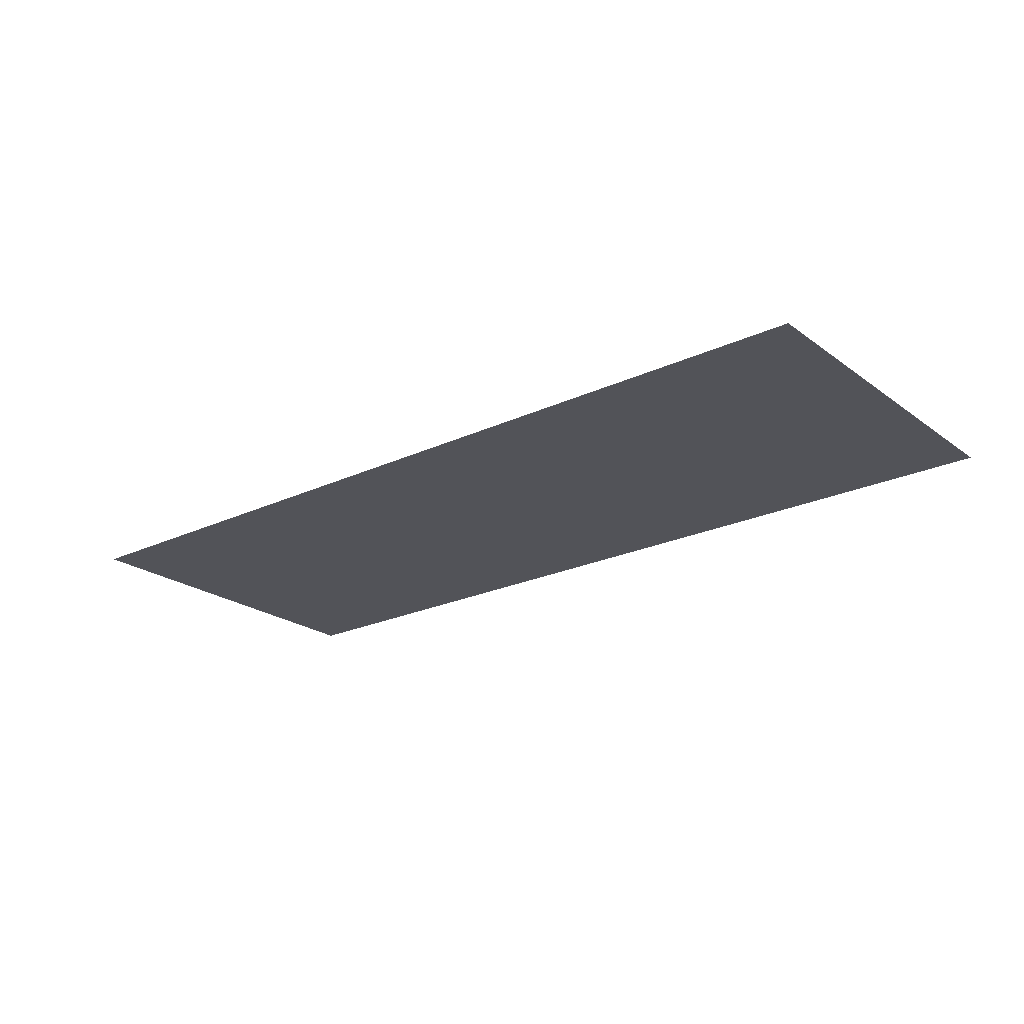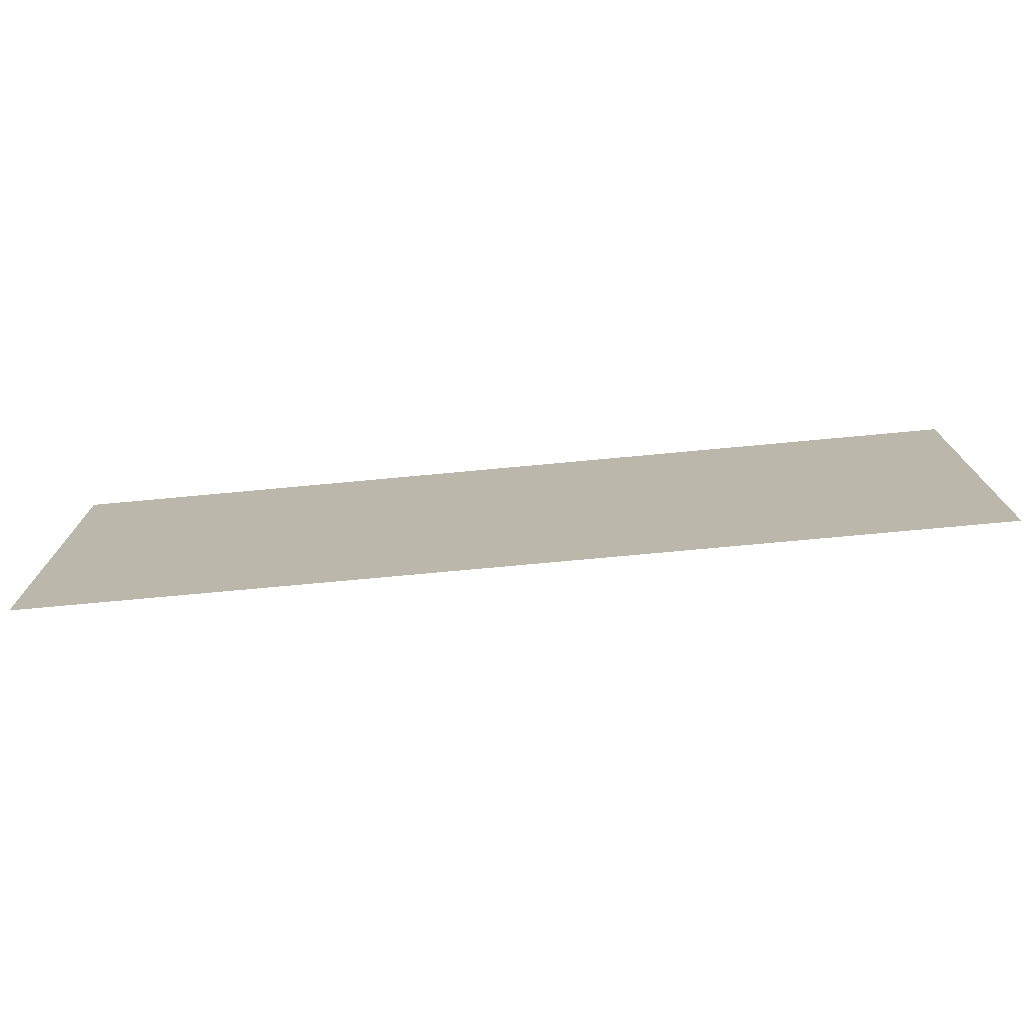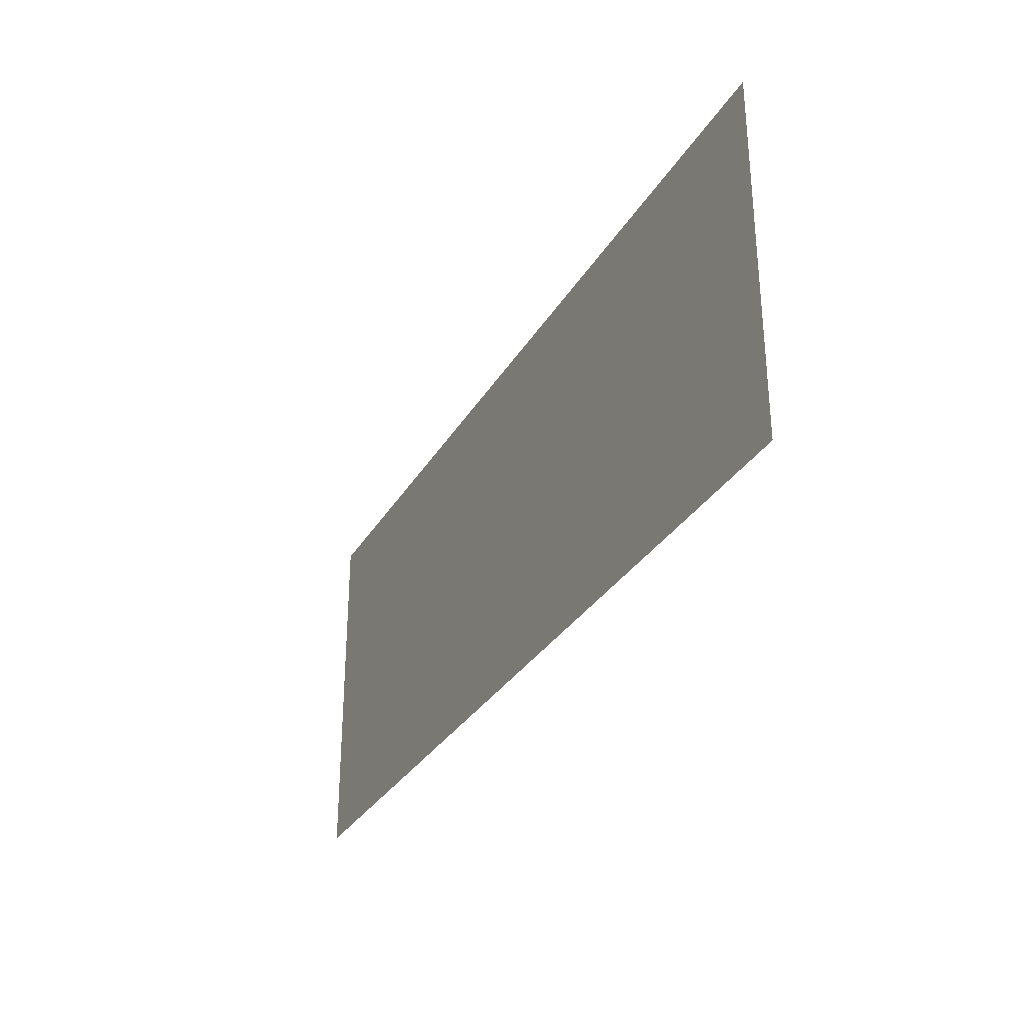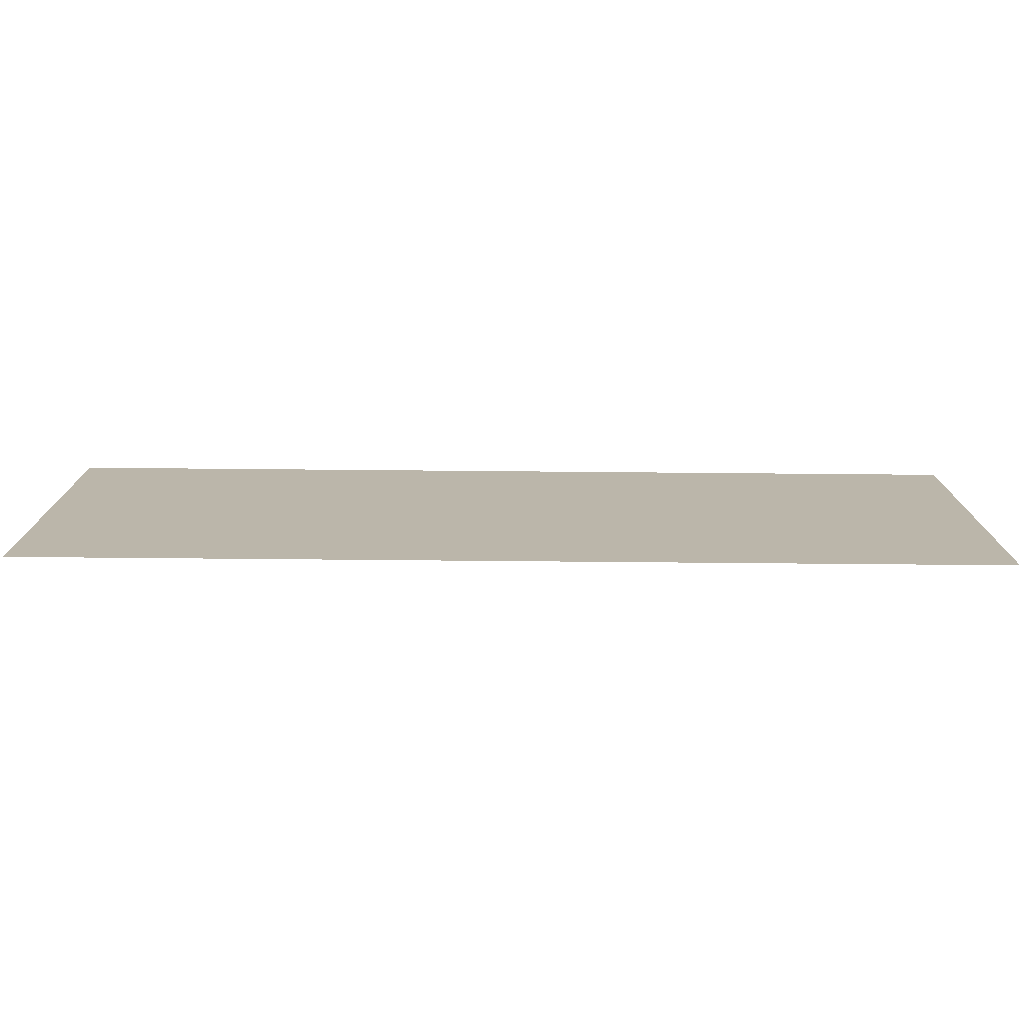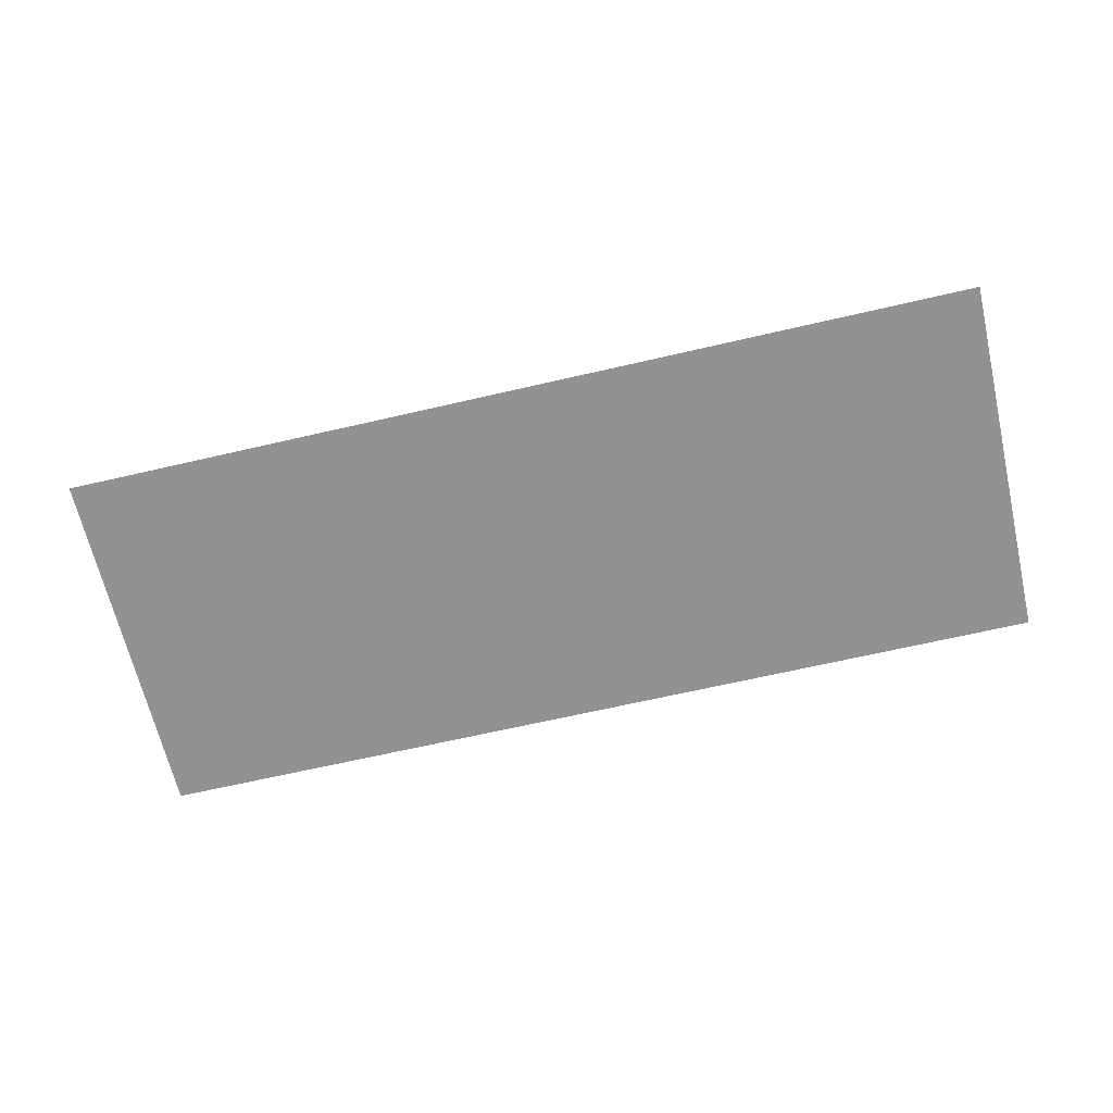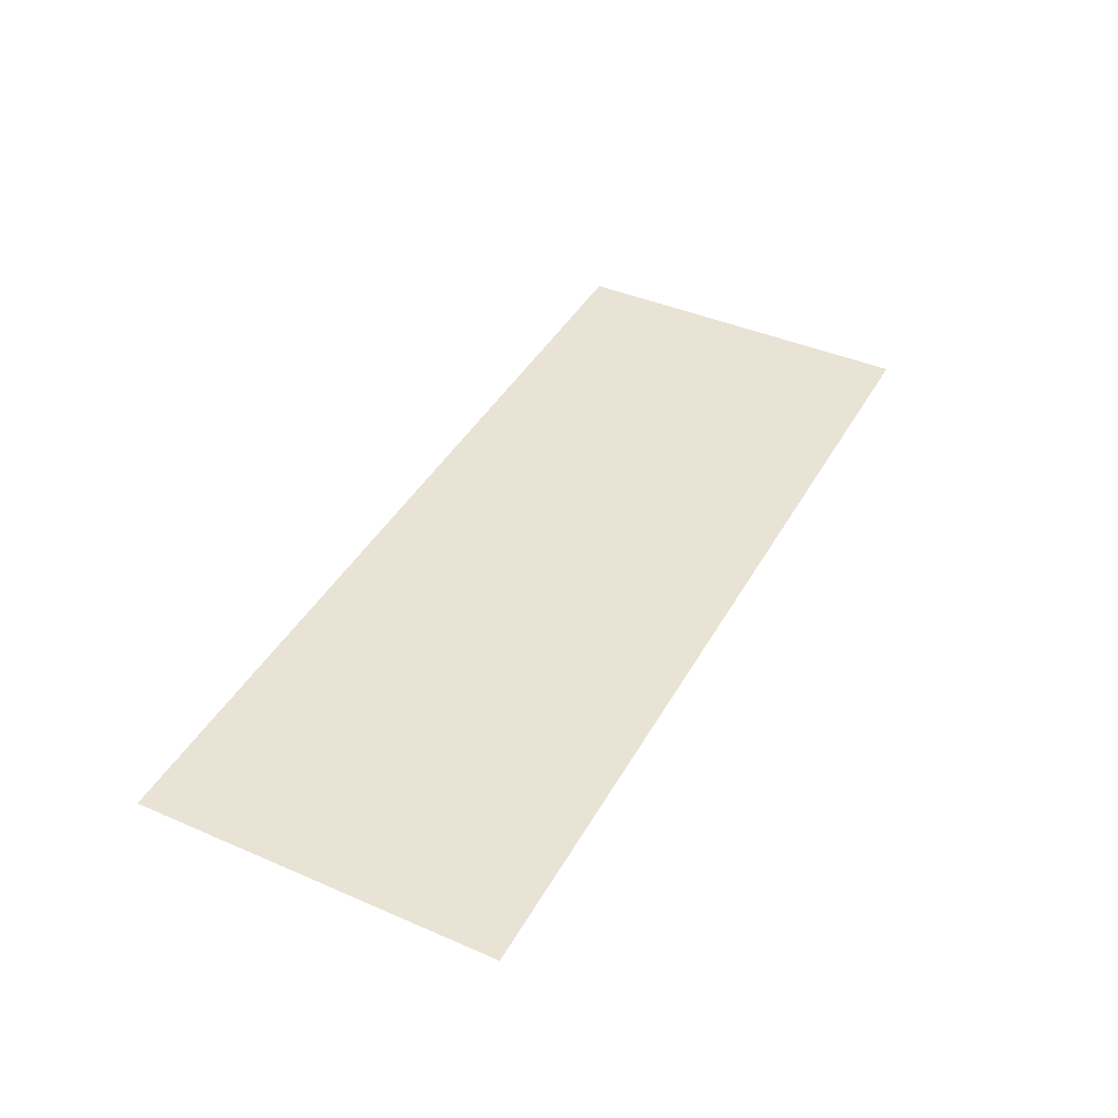
<metadata>
{"format":"obj","ext":"obj","renderer":"f3d","projection":"perspective","resolution":1024,"background":"white","views":[{"elev":-22.6,"azim":38.9,"up":"+Z"},{"elev":-74.6,"azim":5.3,"up":"+Y"},{"elev":-30.8,"azim":-115.6,"up":"+Y"},{"elev":-76.0,"azim":179.5,"up":"+Y"},{"elev":-66.2,"azim":13.1,"up":"+Z"},{"elev":42.1,"azim":-62.6,"up":"+Z"}]}
</metadata>
<code>
o 平面.001
v 27.03 -0.7478 -30.1
v 29.03 -0.7478 -30.1
v 27.03 0.05037 -30.1
v 29.03 0.05037 -30.1
f 3 2 1
f 3 4 2

</code>
